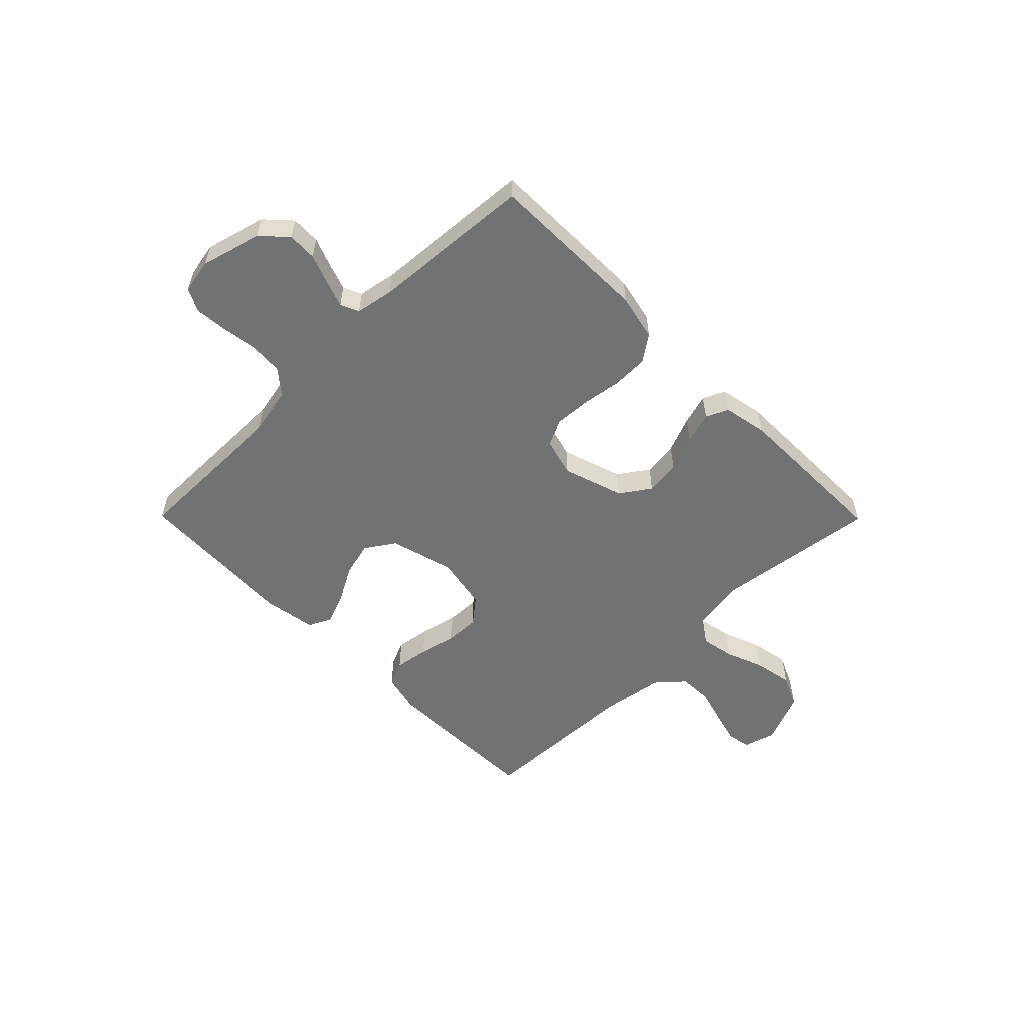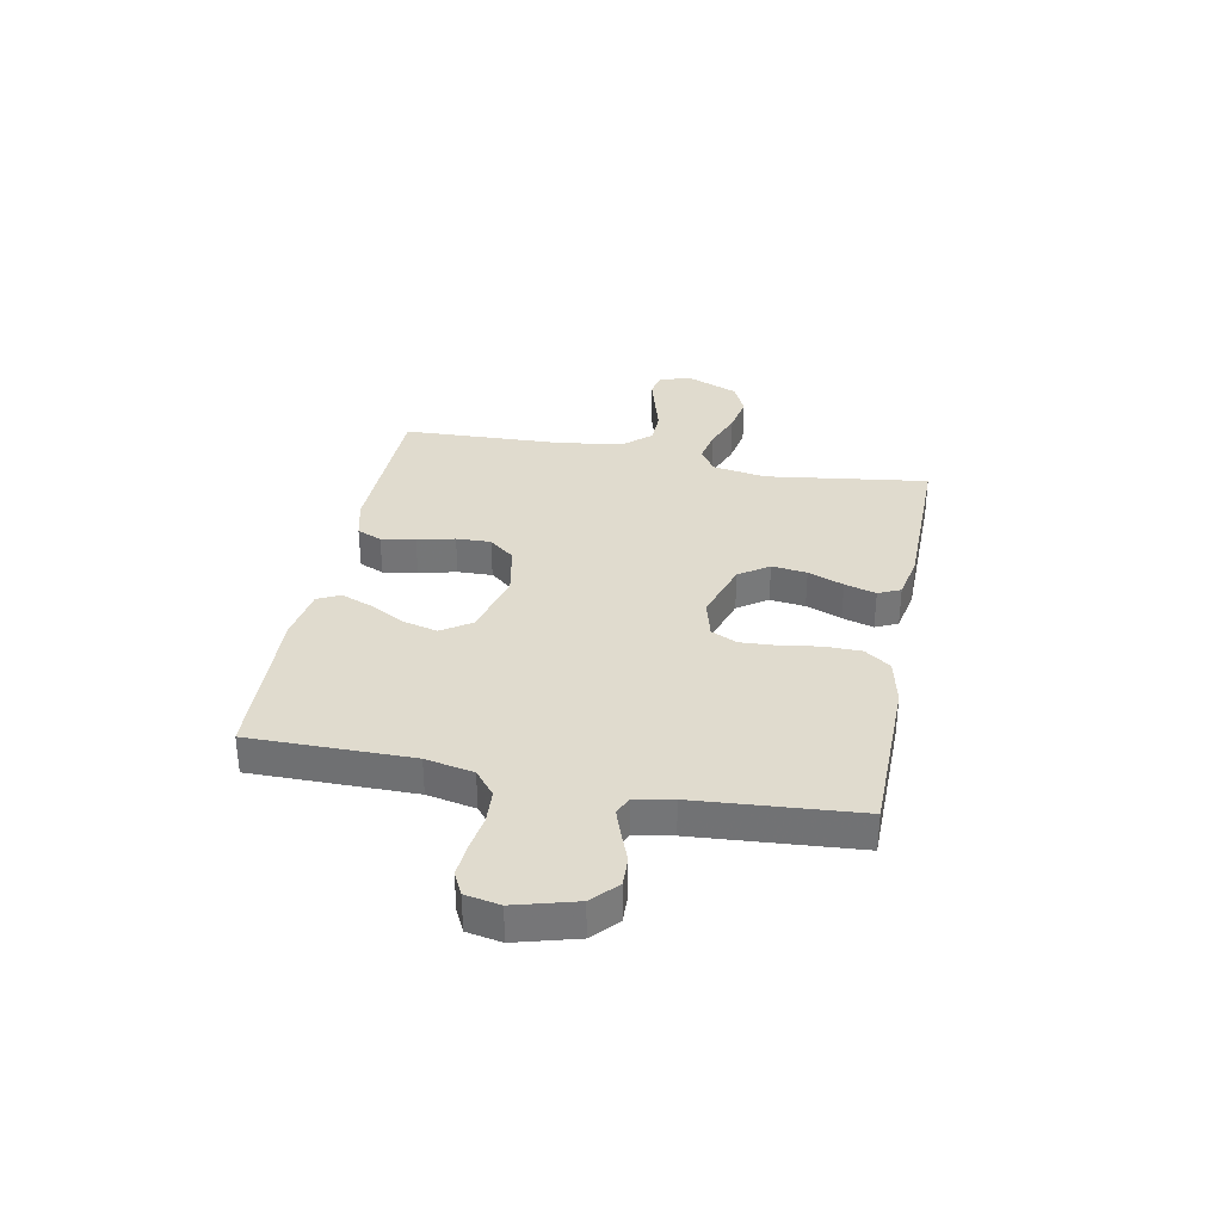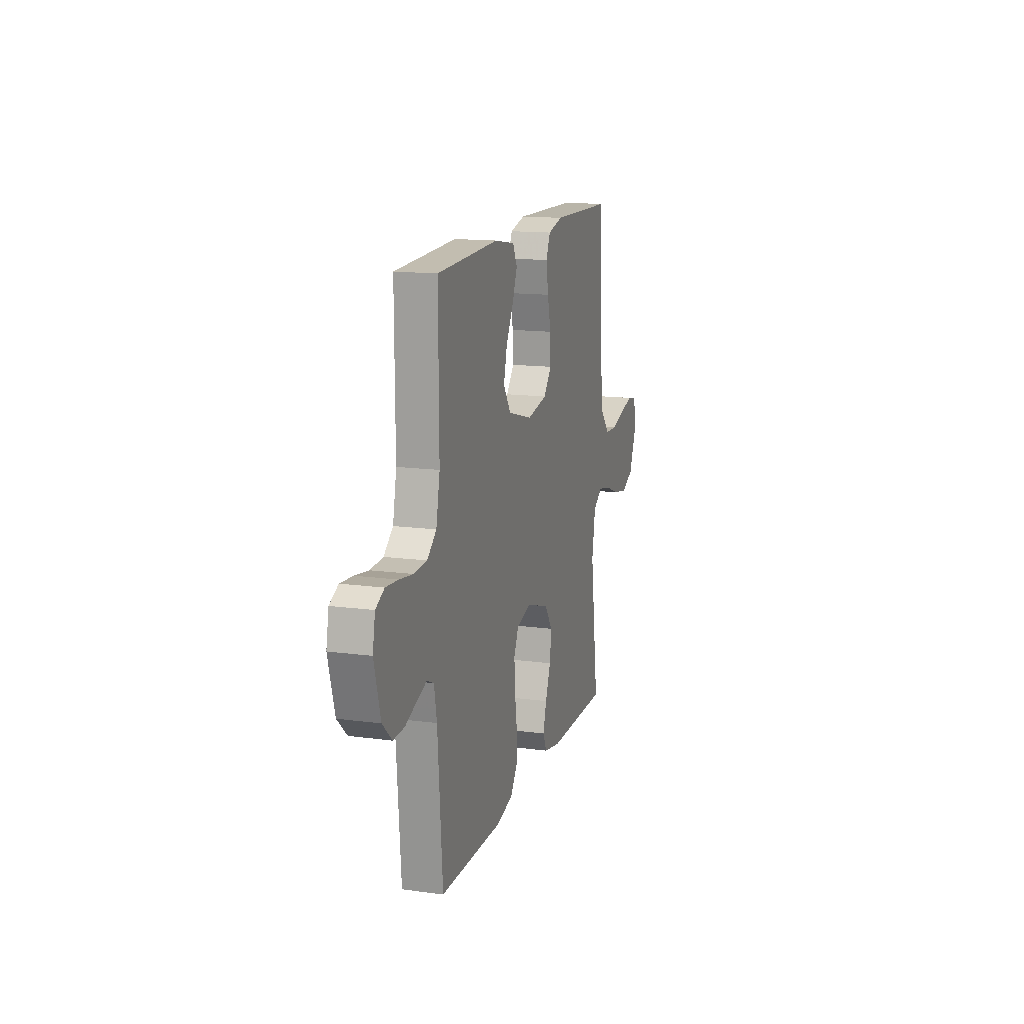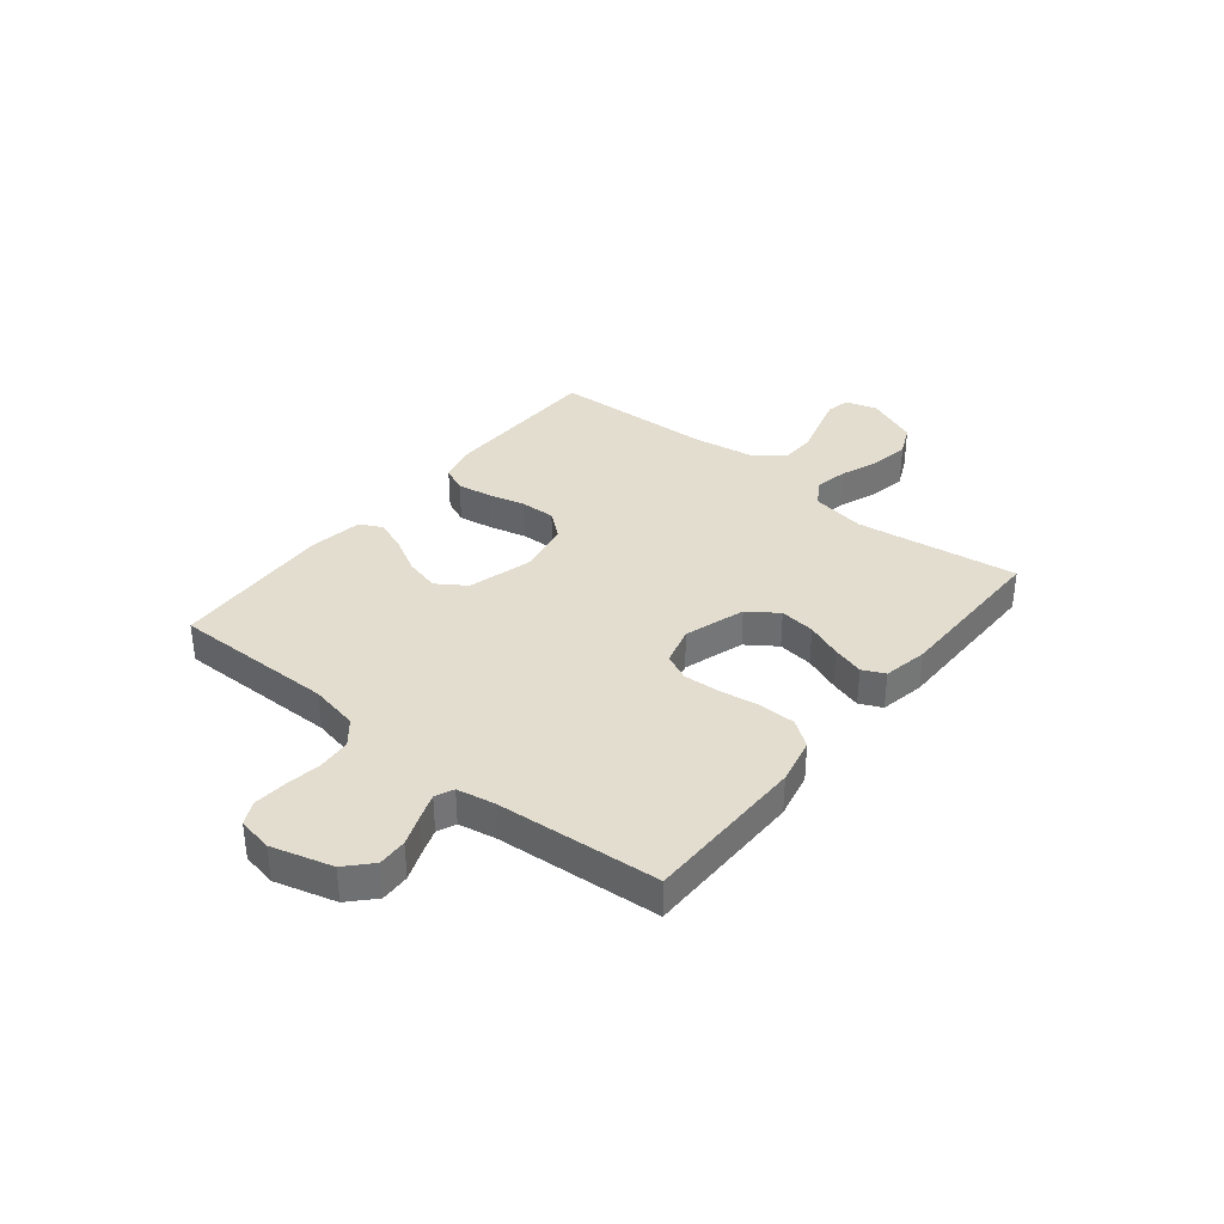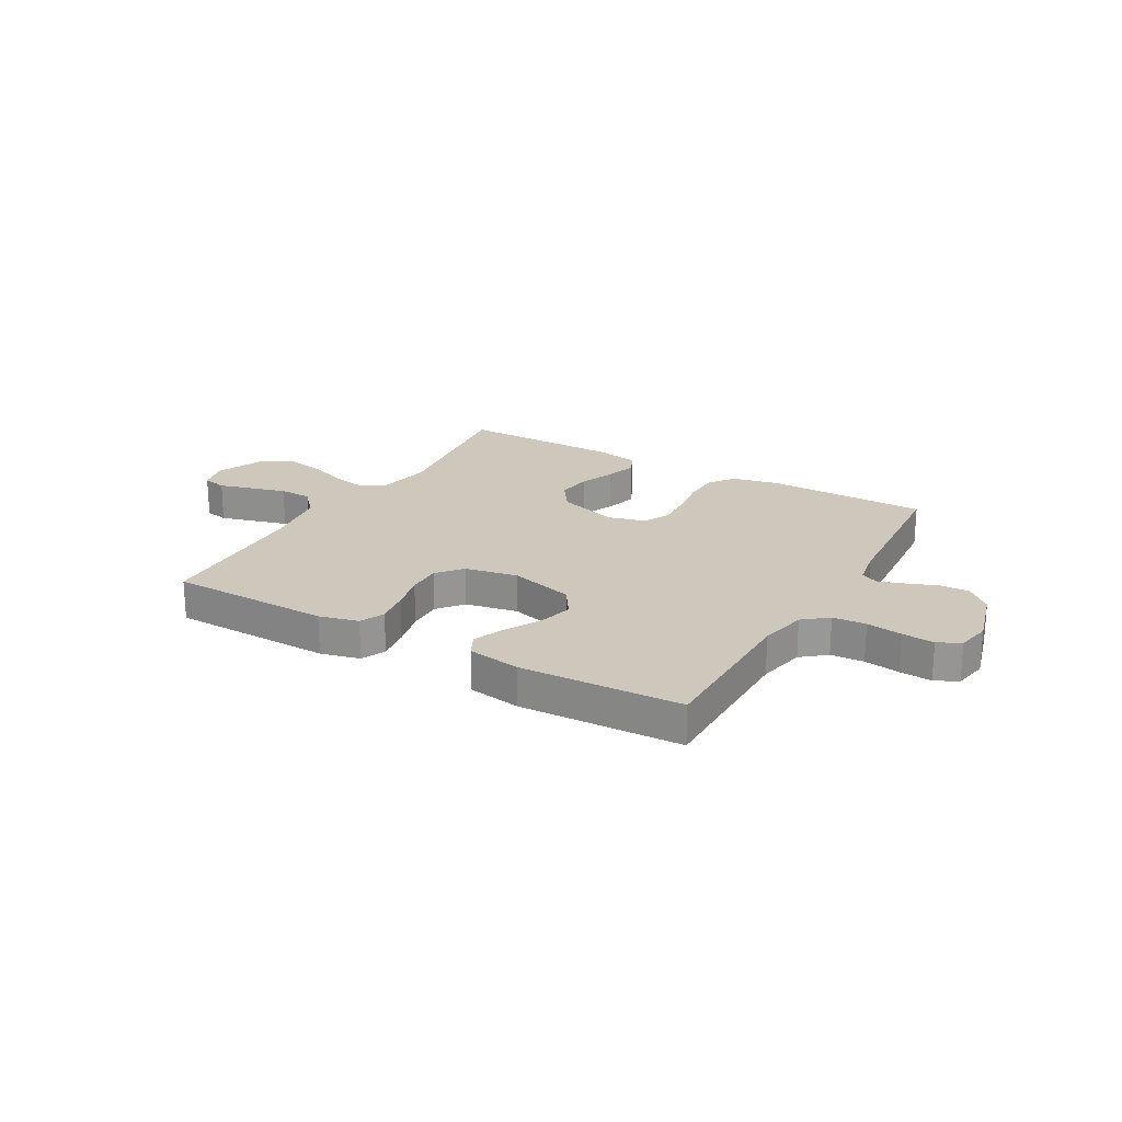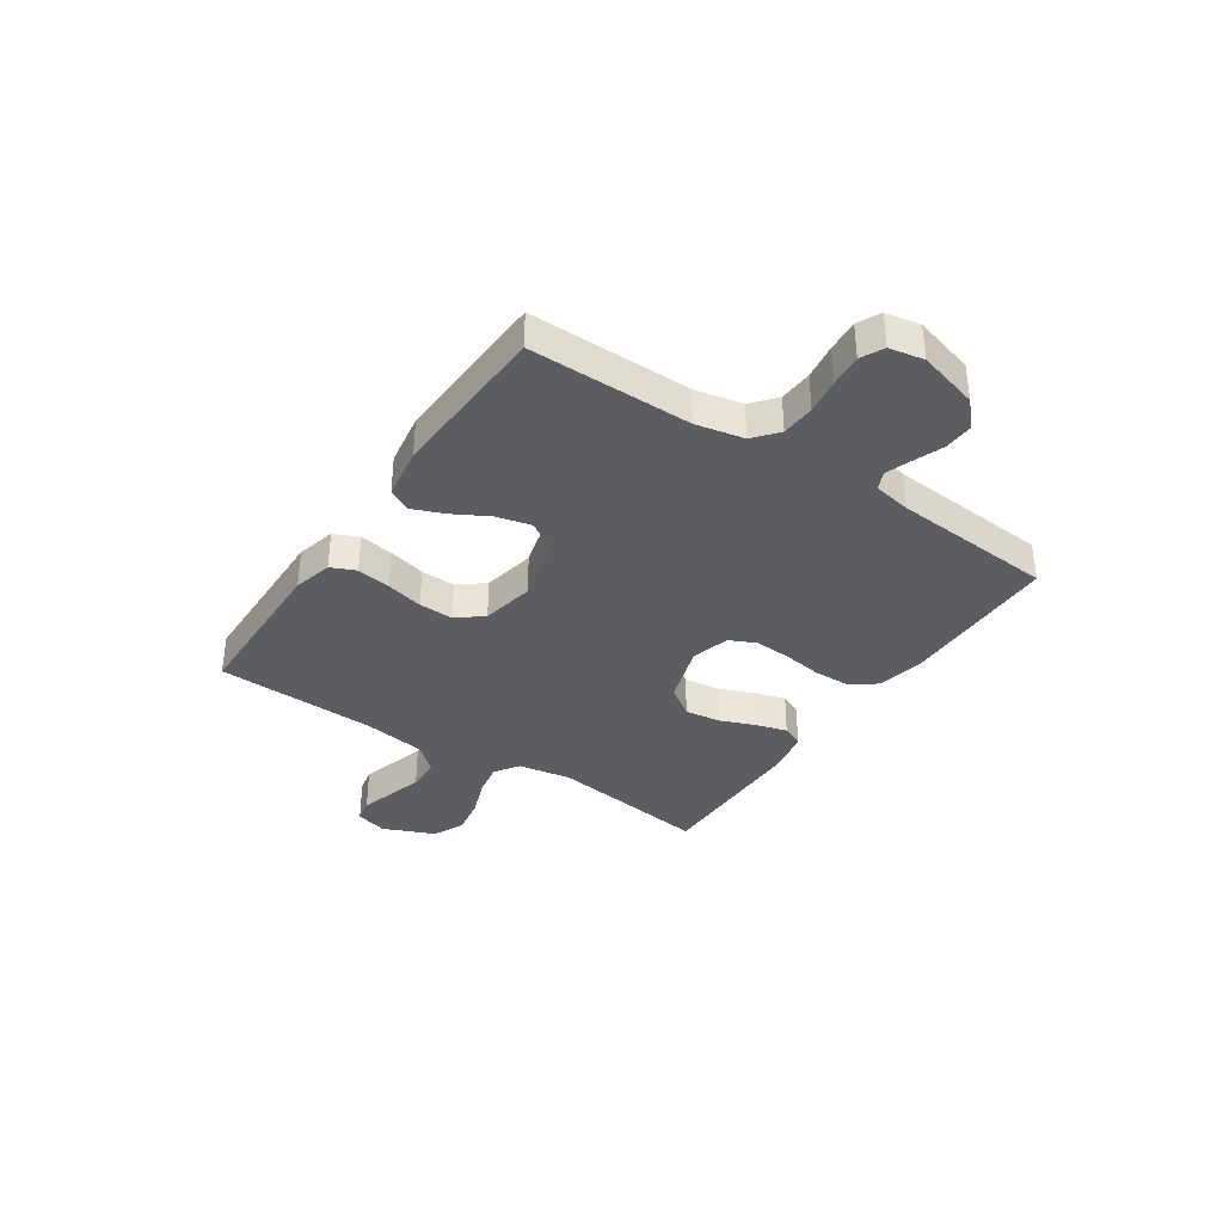
<metadata>
{"format":"obj","ext":"obj","renderer":"f3d","projection":"perspective","resolution":1024,"background":"white","views":[{"elev":-55.5,"azim":134.7,"up":"+Y"},{"elev":33.5,"azim":101.0,"up":"+Y"},{"elev":14.5,"azim":106.4,"up":"+Z"},{"elev":35.6,"azim":128.8,"up":"+Y"},{"elev":21.9,"azim":29.9,"up":"+Y"},{"elev":-35.9,"azim":56.1,"up":"+Y"}]}
</metadata>
<code>
v -0.5 0.07 -0.5
v -0.459 0.07 -0.2
v -0.476 0.07 -0.101
v -0.521 0.07 -0.071
v -0.583 0.07 -0.083
v -0.654 0.07 -0.11
v -0.725 0.07 -0.123
v -0.784 0.07 -0.096
v -0.824 0.07 0
v -0.807 0.07 0.059
v -0.763 0.07 0.068
v -0.702 0.07 0.051
v -0.635 0.07 0.032
v -0.574 0.07 0.034
v -0.53 0.07 0.083
v -0.512 0.07 0.2
v -0.5 0.07 0.5
v -0.2 0.07 0.506
v -0.127 0.07 0.488
v -0.107 0.07 0.442
v -0.117 0.07 0.379
v -0.134 0.07 0.31
v -0.136 0.07 0.246
v -0.098 0.07 0.199
v 0 0.07 0.18
v 0.12 0.07 0.213
v 0.156 0.07 0.267
v 0.14 0.07 0.331
v 0.104 0.07 0.397
v 0.081 0.07 0.455
v 0.102 0.07 0.497
v 0.2 0.07 0.513
v 0.5 0.07 0.5
v 0.499 0.07 0.2
v 0.517 0.07 0.111
v 0.562 0.07 0.074
v 0.624 0.07 0.07
v 0.69 0.07 0.08
v 0.75 0.07 0.085
v 0.792 0.07 0.064
v 0.804 0.07 0
v 0.773 0.07 -0.112
v 0.727 0.07 -0.155
v 0.673 0.07 -0.153
v 0.618 0.07 -0.132
v 0.57 0.07 -0.115
v 0.536 0.07 -0.13
v 0.523 0.07 -0.2
v 0.5 0.07 -0.5
v 0.2 0.07 -0.503
v 0.114 0.07 -0.484
v 0.08 0.07 -0.436
v 0.079 0.07 -0.369
v 0.09 0.07 -0.296
v 0.094 0.07 -0.229
v 0.071 0.07 -0.18
v 0 0.07 -0.161
v -0.112 0.07 -0.197
v -0.15 0.07 -0.252
v -0.142 0.07 -0.317
v -0.116 0.07 -0.383
v -0.099 0.07 -0.441
v -0.118 0.07 -0.482
v -0.2 0.07 -0.498
v -0.5 0 -0.5
v -0.459 0 -0.2
v -0.476 0 -0.101
v -0.521 0 -0.071
v -0.583 0 -0.083
v -0.654 0 -0.11
v -0.725 0 -0.123
v -0.784 0 -0.096
v -0.824 0 0
v -0.807 0 0.059
v -0.763 0 0.068
v -0.702 0 0.051
v -0.635 0 0.032
v -0.574 0 0.034
v -0.53 0 0.083
v -0.512 0 0.2
v -0.5 0 0.5
v -0.2 0 0.506
v -0.127 0 0.488
v -0.107 0 0.442
v -0.117 0 0.379
v -0.134 0 0.31
v -0.136 0 0.246
v -0.098 0 0.199
v 0 0 0.18
v 0.12 0 0.213
v 0.156 0 0.267
v 0.14 0 0.331
v 0.104 0 0.397
v 0.081 0 0.455
v 0.102 0 0.497
v 0.2 0 0.513
v 0.5 0 0.5
v 0.499 0 0.2
v 0.517 0 0.111
v 0.562 0 0.074
v 0.624 0 0.07
v 0.69 0 0.08
v 0.75 0 0.085
v 0.792 0 0.064
v 0.804 0 0
v 0.773 0 -0.112
v 0.727 0 -0.155
v 0.673 0 -0.153
v 0.618 0 -0.132
v 0.57 0 -0.115
v 0.536 0 -0.13
v 0.523 0 -0.2
v 0.5 0 -0.5
v 0.2 0 -0.503
v 0.114 0 -0.484
v 0.08 0 -0.436
v 0.079 0 -0.369
v 0.09 0 -0.296
v 0.094 0 -0.229
v 0.071 0 -0.18
v 0 0 -0.161
v -0.112 0 -0.197
v -0.15 0 -0.252
v -0.142 0 -0.317
v -0.116 0 -0.383
v -0.099 0 -0.441
v -0.118 0 -0.482
v -0.2 0 -0.498
f 63 64 1 2
f 60 61 62 63
f 60 63 2 3
f 59 60 3 4
f 58 59 4
f 57 58 4
f 51 52 53 54
f 51 54 55
f 48 49 50 51
f 47 48 51 55
f 46 47 55 56
f 42 43 44 45
f 42 45 46
f 41 42 46
f 37 38 39 40
f 37 40 41 46
f 31 32 33 34
f 31 34 35
f 28 29 30 31
f 27 28 31 35
f 26 27 35 36
f 19 20 21 22
f 17 18 19 22
f 16 17 22 23
f 15 16 23 24
f 10 11 12 13
f 8 9 10 13
f 8 13 14
f 5 6 7 8
f 4 5 8 14
f 57 4 14 15
f 36 37 46 56
f 25 26 36 56
f 25 56 57
f 15 24 25 57
f 66 65 128 127
f 127 126 125 124
f 67 66 127 124
f 68 67 124 123
f 68 123 122
f 68 122 121
f 118 117 116 115
f 119 118 115
f 115 114 113 112
f 119 115 112 111
f 120 119 111 110
f 109 108 107 106
f 110 109 106
f 110 106 105
f 104 103 102 101
f 110 105 104 101
f 98 97 96 95
f 99 98 95
f 95 94 93 92
f 99 95 92 91
f 100 99 91 90
f 86 85 84 83
f 86 83 82 81
f 87 86 81 80
f 88 87 80 79
f 77 76 75 74
f 77 74 73 72
f 78 77 72
f 72 71 70 69
f 78 72 69 68
f 79 78 68 121
f 120 110 101 100
f 120 100 90 89
f 121 120 89
f 121 89 88 79
f 1 65 66 2
f 2 66 67 3
f 3 67 68 4
f 4 68 69 5
f 5 69 70 6
f 6 70 71 7
f 7 71 72 8
f 8 72 73 9
f 9 73 74 10
f 10 74 75 11
f 11 75 76 12
f 12 76 77 13
f 13 77 78 14
f 14 78 79 15
f 15 79 80 16
f 16 80 81 17
f 17 81 82 18
f 18 82 83 19
f 19 83 84 20
f 20 84 85 21
f 21 85 86 22
f 22 86 87 23
f 23 87 88 24
f 24 88 89 25
f 25 89 90 26
f 26 90 91 27
f 27 91 92 28
f 28 92 93 29
f 29 93 94 30
f 30 94 95 31
f 31 95 96 32
f 32 96 97 33
f 33 97 98 34
f 34 98 99 35
f 35 99 100 36
f 36 100 101 37
f 37 101 102 38
f 38 102 103 39
f 39 103 104 40
f 40 104 105 41
f 41 105 106 42
f 42 106 107 43
f 43 107 108 44
f 44 108 109 45
f 45 109 110 46
f 46 110 111 47
f 47 111 112 48
f 48 112 113 49
f 49 113 114 50
f 50 114 115 51
f 51 115 116 52
f 52 116 117 53
f 53 117 118 54
f 54 118 119 55
f 55 119 120 56
f 56 120 121 57
f 57 121 122 58
f 58 122 123 59
f 59 123 124 60
f 60 124 125 61
f 61 125 126 62
f 62 126 127 63
f 63 127 128 64
f 64 128 65 1

</code>
